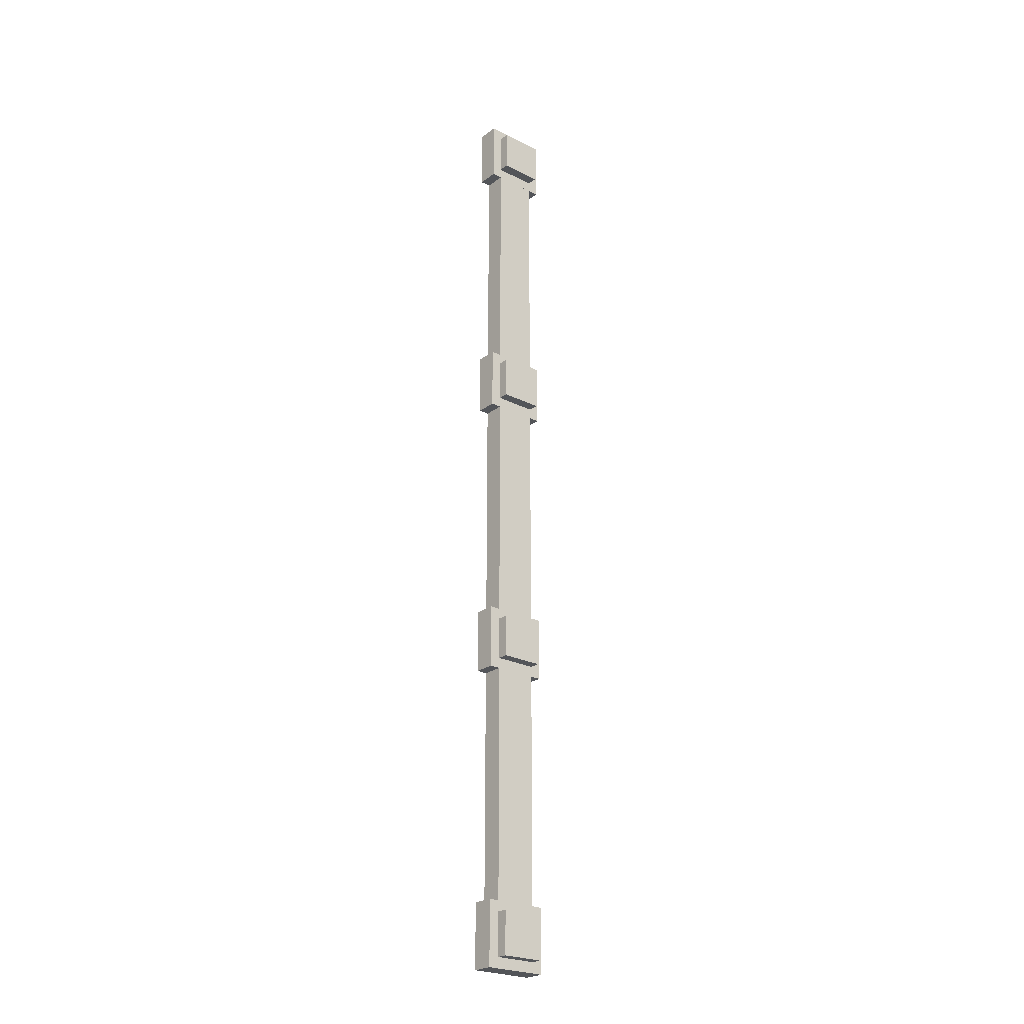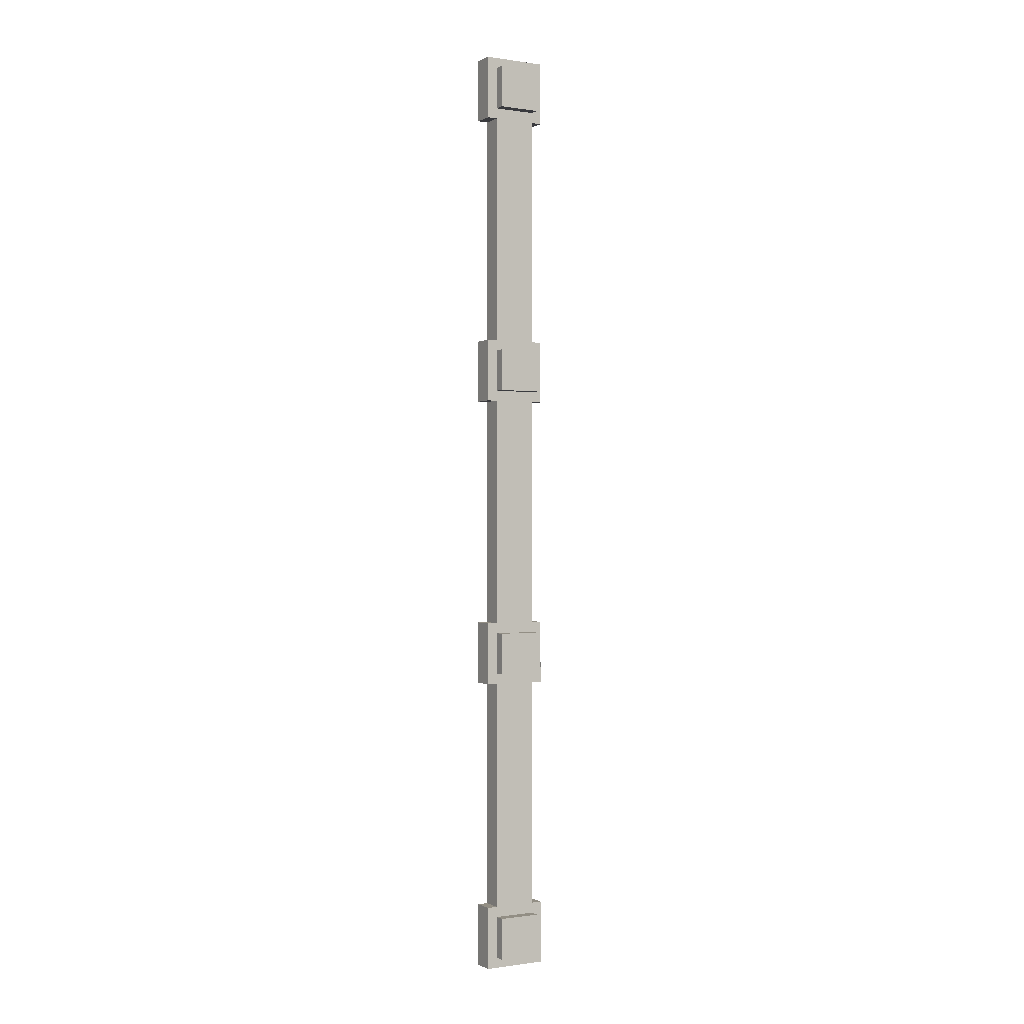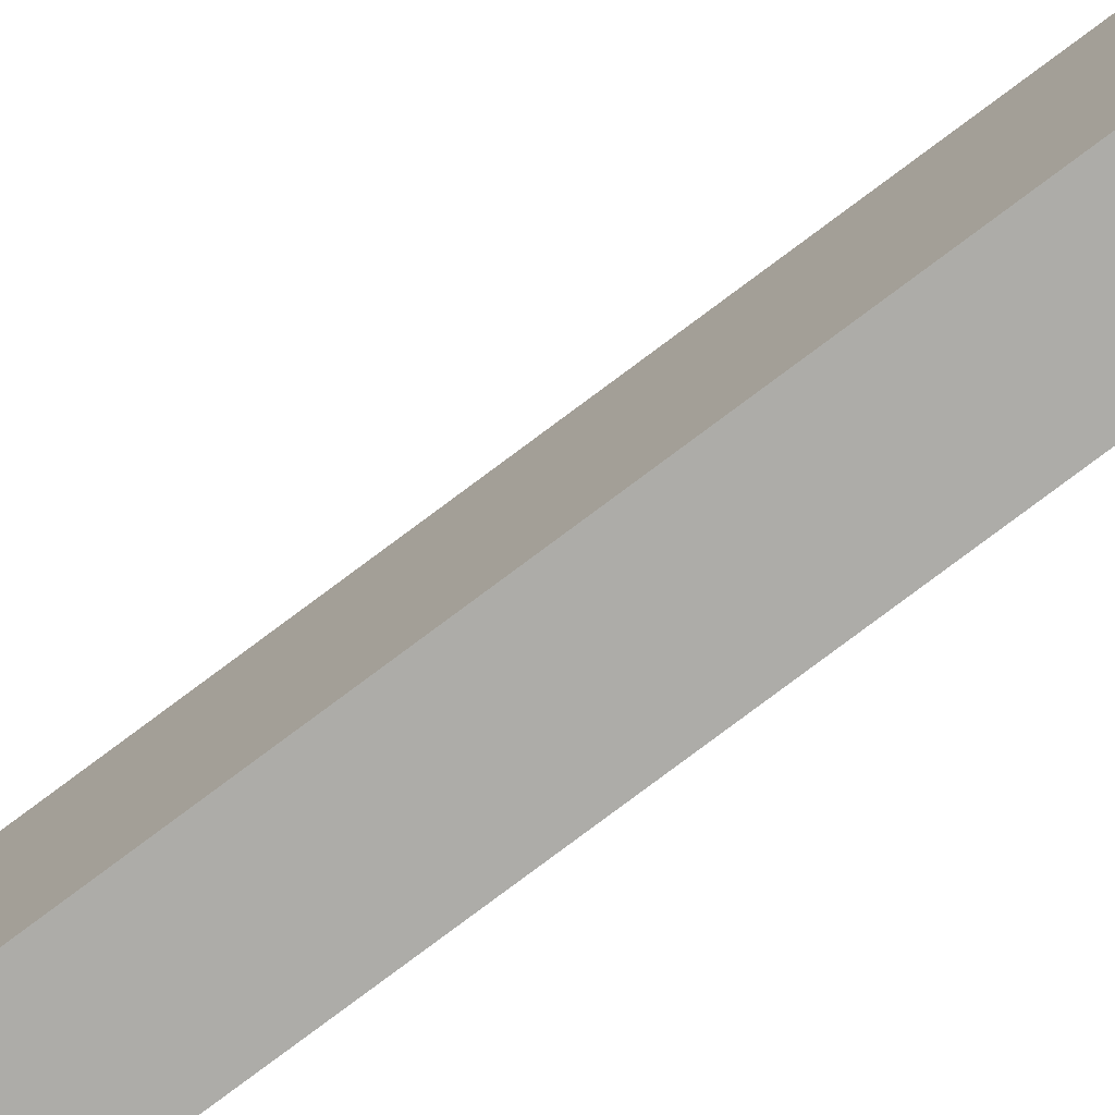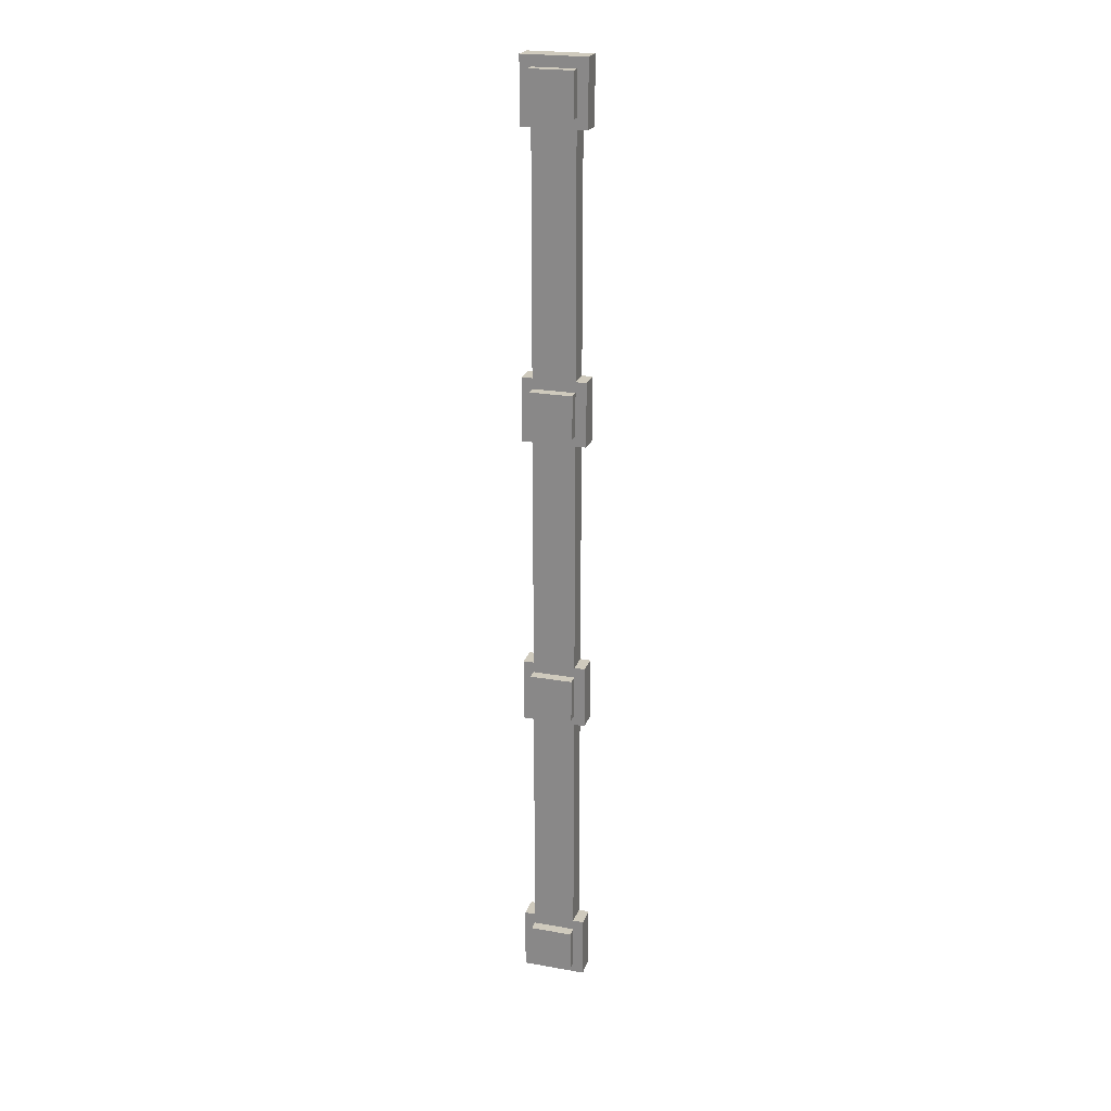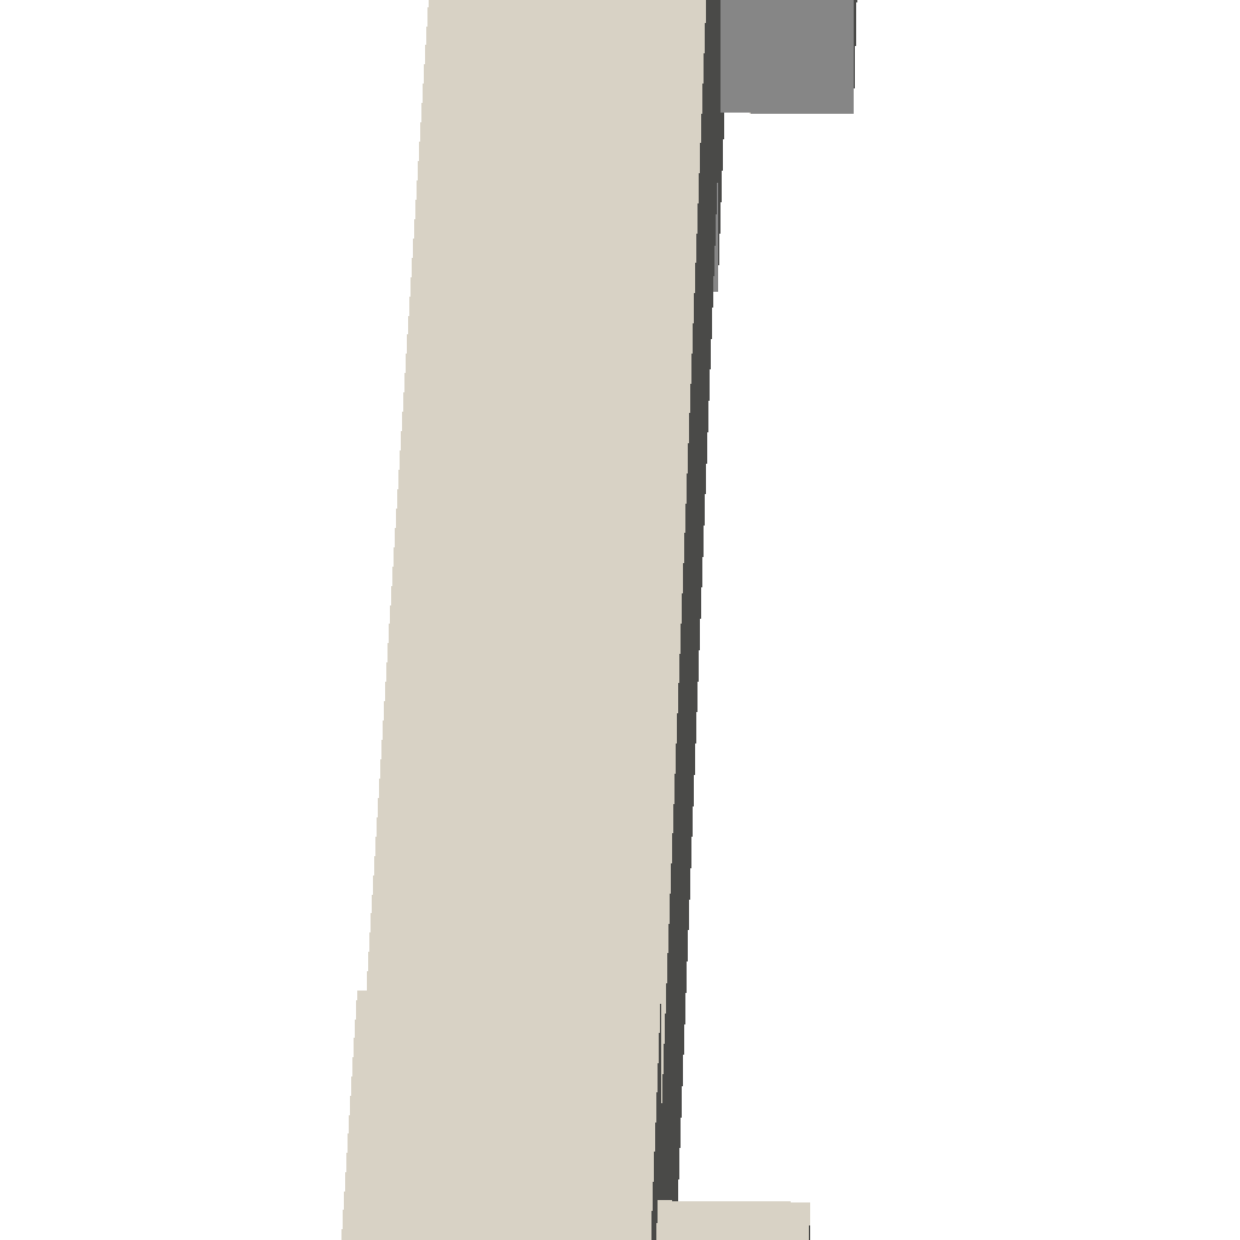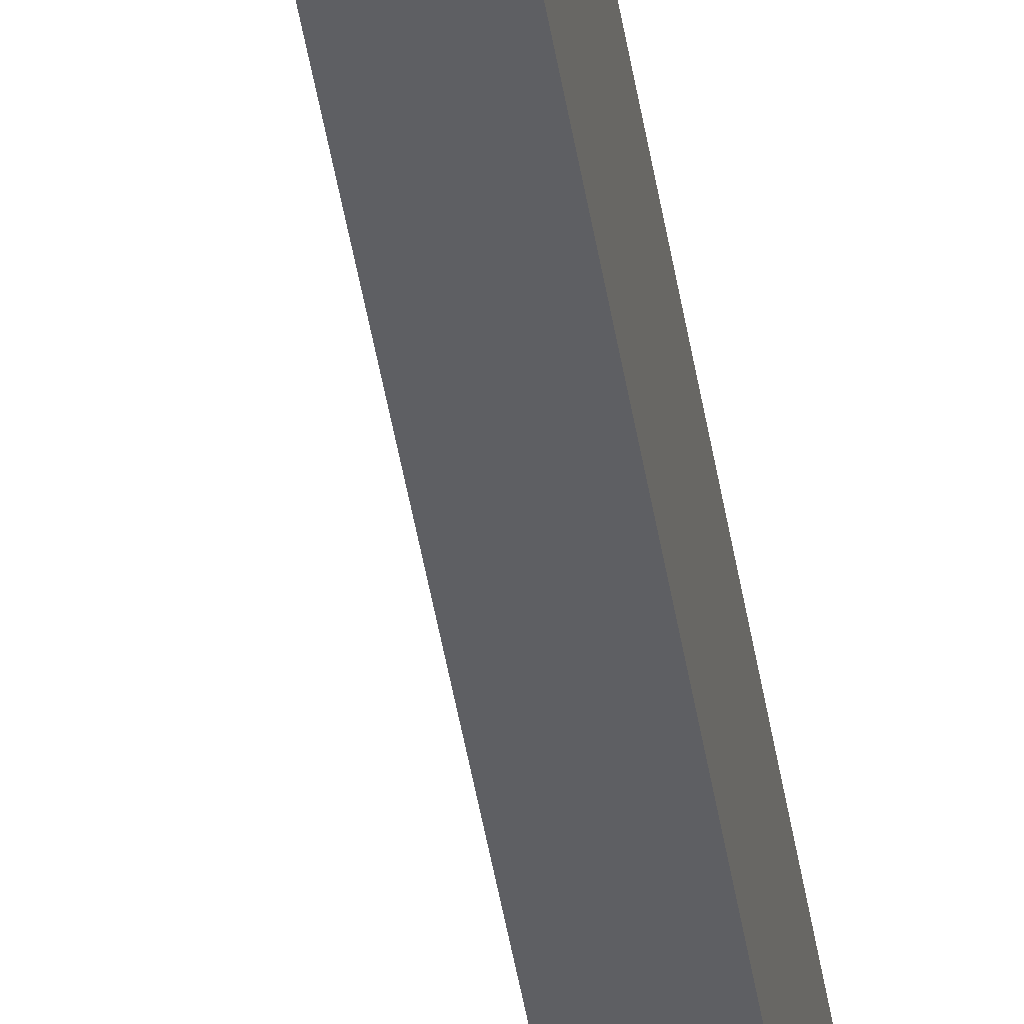
<metadata>
{"format":"obj","ext":"obj","renderer":"f3d","projection":"perspective","resolution":1024,"background":"white","views":[{"elev":-24.5,"azim":50.2,"up":"+Z"},{"elev":-0.5,"azim":60.5,"up":"+Z"},{"elev":-76.6,"azim":127.0,"up":"+Y"},{"elev":23.0,"azim":106.8,"up":"+Z"},{"elev":27.7,"azim":1.2,"up":"+Y"},{"elev":-41.7,"azim":-171.6,"up":"+Y"}]}
</metadata>
<code>
o cube.010
v 1.188 0.1875 -2.438
v 1.188 0.1875 -2.812
v 1.188 -0.1875 -2.438
v 1.188 -0.1875 -2.812
v 1.062 0.1875 -2.812
v 1.062 0.1875 -2.438
v 1.062 -0.1875 -2.812
v 1.062 -0.1875 -2.438
v 1.188 0.125 -1.062
v 1.188 0.125 -2.438
v 1.188 -0.125 -1.062
v 1.188 -0.125 -2.438
v 1.062 0.125 -2.438
v 1.062 0.125 -1.062
v 1.062 -0.125 -2.438
v 1.062 -0.125 -1.062
v 1.188 0.125 0.6875
v 1.188 0.125 -0.6875
v 1.188 -0.125 0.6875
v 1.188 -0.125 -0.6875
v 1.062 0.125 -0.6875
v 1.062 0.125 0.6875
v 1.062 -0.125 -0.6875
v 1.062 -0.125 0.6875
v 1.188 0.1875 1.062
v 1.188 0.1875 0.6875
v 1.188 -0.1875 1.062
v 1.188 -0.1875 0.6875
v 1.062 0.1875 0.6875
v 1.062 0.1875 1.062
v 1.062 -0.1875 0.6875
v 1.062 -0.1875 1.062
v 1.188 0.125 2.438
v 1.188 0.125 1.062
v 1.188 -0.125 2.438
v 1.188 -0.125 1.062
v 1.062 0.125 1.062
v 1.062 0.125 2.438
v 1.062 -0.125 1.062
v 1.062 -0.125 2.438
v 1.188 0.1875 2.812
v 1.188 0.1875 2.438
v 1.188 -0.1875 2.812
v 1.188 -0.1875 2.438
v 1.062 0.1875 2.438
v 1.062 0.1875 2.812
v 1.062 -0.1875 2.438
v 1.062 -0.1875 2.812
v 1.25 0.125 2.75
v 1.25 0.125 2.5
v 1.25 -0.125 2.75
v 1.25 -0.125 2.5
v 1.188 0.125 2.5
v 1.188 0.125 2.75
v 1.188 -0.125 2.5
v 1.188 -0.125 2.75
v 1.25 0.125 1
v 1.25 0.125 0.75
v 1.25 -0.125 1
v 1.25 -0.125 0.75
v 1.188 0.125 0.75
v 1.188 0.125 1
v 1.188 -0.125 0.75
v 1.188 -0.125 1
v 1.25 0.125 -0.75
v 1.25 0.125 -1
v 1.25 -0.125 -0.75
v 1.25 -0.125 -1
v 1.188 0.125 -1
v 1.188 0.125 -0.75
v 1.188 -0.125 -1
v 1.188 -0.125 -0.75
v 1.25 0.125 -2.5
v 1.25 0.125 -2.75
v 1.25 -0.125 -2.5
v 1.25 -0.125 -2.75
v 1.188 0.125 -2.75
v 1.188 0.125 -2.5
v 1.188 -0.125 -2.75
v 1.188 -0.125 -2.5
v 1.188 0.1875 -0.6875
v 1.188 0.1875 -1.062
v 1.188 -0.1875 -0.6875
v 1.188 -0.1875 -1.062
v 1.062 0.1875 -1.062
v 1.062 0.1875 -0.6875
v 1.062 -0.1875 -1.062
v 1.062 -0.1875 -0.6875
f 4 7 5 2
f 3 4 2 1
f 8 3 1 6
f 7 8 6 5
f 6 1 2 5
f 7 4 3 8
f 12 15 13 10
f 11 12 10 9
f 16 11 9 14
f 15 16 14 13
f 14 9 10 13
f 15 12 11 16
f 20 23 21 18
f 19 20 18 17
f 24 19 17 22
f 23 24 22 21
f 22 17 18 21
f 23 20 19 24
f 28 31 29 26
f 27 28 26 25
f 32 27 25 30
f 31 32 30 29
f 30 25 26 29
f 31 28 27 32
f 36 39 37 34
f 35 36 34 33
f 40 35 33 38
f 39 40 38 37
f 38 33 34 37
f 39 36 35 40
f 44 47 45 42
f 43 44 42 41
f 48 43 41 46
f 47 48 46 45
f 46 41 42 45
f 47 44 43 48
f 52 55 53 50
f 51 52 50 49
f 56 51 49 54
f 55 56 54 53
f 54 49 50 53
f 55 52 51 56
f 60 63 61 58
f 59 60 58 57
f 64 59 57 62
f 63 64 62 61
f 62 57 58 61
f 63 60 59 64
f 68 71 69 66
f 67 68 66 65
f 72 67 65 70
f 71 72 70 69
f 70 65 66 69
f 71 68 67 72
f 76 79 77 74
f 75 76 74 73
f 80 75 73 78
f 79 80 78 77
f 78 73 74 77
f 79 76 75 80
f 84 87 85 82
f 83 84 82 81
f 88 83 81 86
f 87 88 86 85
f 86 81 82 85
f 87 84 83 88

</code>
